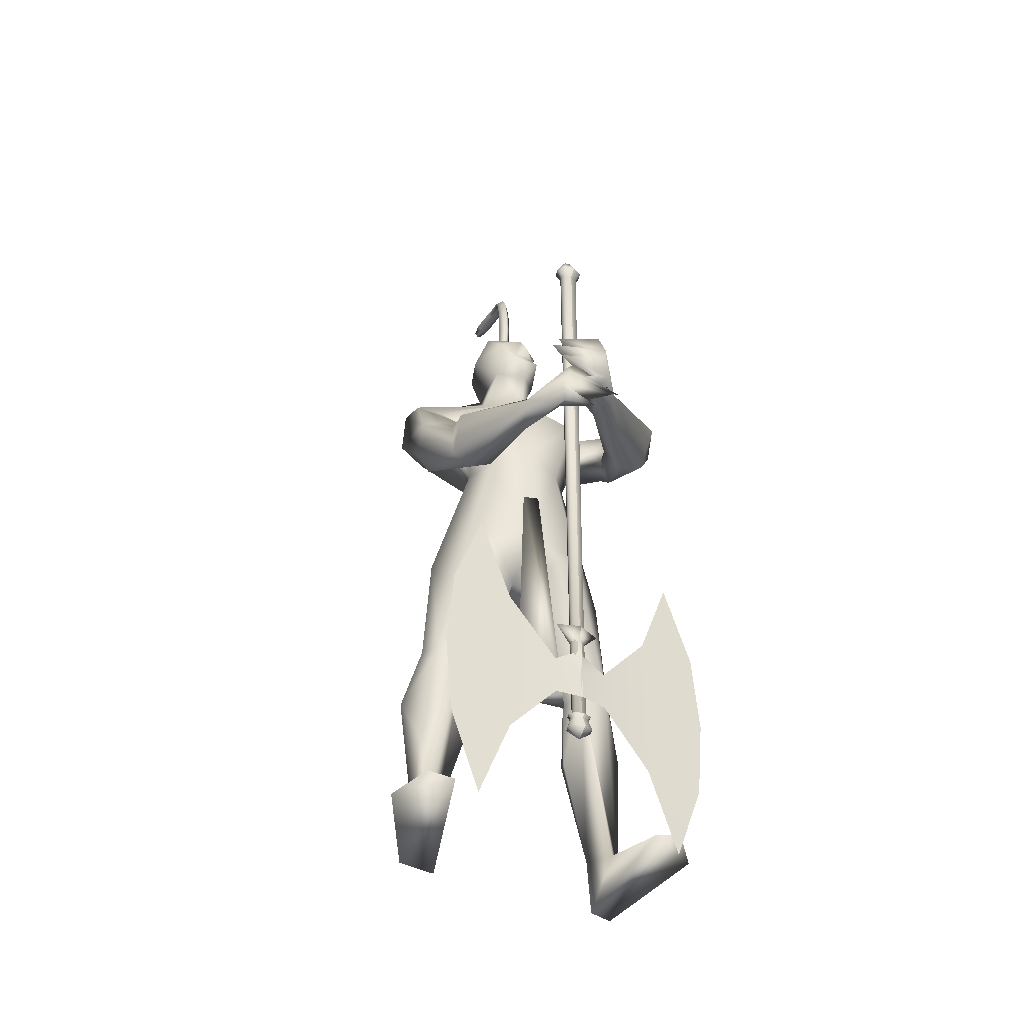
<metadata>
{"format":"obj","ext":"obj","renderer":"f3d","projection":"perspective","resolution":1024,"background":"white","views":[{"elev":-38.1,"azim":67.2,"up":"+Z"}]}
</metadata>
<code>
o body.001_mesh15-geometry.001
v -0.311 -0.3472 0.1945
v -0.21 -0.2045 0.6171
v -0.2663 -0.3093 0.2403
v -0.3879 -0.2581 0.6972
v -0.4132 -0.3917 0.7132
v -0.2868 -0.2525 0.8684
v -0.3098 -0.3581 0.8944
v -0.209 -0.4086 0.9184
v -0.2819 -0.4648 0.7018
v -0.1777 -0.3766 0.2269
v -0.1211 -0.2614 0.9079
v -0.1985 -0.2069 0.8557
v -0.4795 -0.1711 1.54
v -0.3646 -0.04195 1.355
v -0.4514 0.01438 1.501
v -0.3838 0.01082 1.761
v -0.4492 0.2058 1.532
v -0.3087 0.1661 1.895
v -0.3342 -0.1523 1.871
v -0.2359 -0.2092 1.905
v -0.2644 -0.3606 1.39
v -0.1264 -0.3689 0.8984
v -0.1973 -0.4116 0.5297
v -0.2363 -0.4149 0.1872
v -0.2855 -0.4412 0.02304
v 0.04817 -0.598 0.1046
v 0.2021 -0.4111 0.127
v 0.1889 -0.5145 0.1447
v -0.14 -0.2449 1.508
v -0.0726 -0.1441 1.432
v -0.153 -0.03703 1.328
v -0.02472 -0.009776 1.507
v -0.1242 -0.1524 1.913
v -0.04497 -0.009835 1.962
v -0.4387 0.01086 2.004
v -0.2059 0.2161 1.919
v -0.2665 0.3351 2.228
v -0.4177 0.2927 2.186
v -0.1322 0.3756 2.097
v -0.2665 0.439 2.106
v -0.4535 0.4103 2.213
v -0.4505 0.4342 2.363
v -0.4531 0.07031 2.545
v -0.4448 -0.08494 2.545
v -0.5267 -0.3277 2.143
v -0.3227 -0.2939 2.181
v -0.1973 -0.2452 2.248
v -0.1079 0.1423 1.915
v -0.1132 0.2416 1.479
v -0.06291 0.1279 1.42
v -0.1825 0.03001 1.322
v -0.3676 0.136 1.299
v -0.1579 0.2487 2.264
v -0.1121 -0.01002 2.296
v -0.3197 -0.3228 2.294
v -0.2618 0.04769 2.413
v -0.3707 -0.4137 2.343
v -0.3226 -0.1116 2.415
v -0.467 -0.4352 2.347
v -0.4917 -0.4389 2.19
v -0.2515 -0.07663 2.568
v -0.2015 0.03535 2.541
v -0.3005 0.1166 2.574
v -0.4362 0.1147 2.713
v -0.5121 0.05516 2.752
v -0.5234 -0.09693 2.721
v -0.2785 0.3349 2.316
v -0.1306 0.4621 2.268
v 0.008275 0.4584 2.16
v 0.02178 0.3175 2.017
v -0.1651 0.4287 2.017
v 0.04593 0.3799 1.923
v 0.08039 0.4672 1.932
v 0.1568 0.4881 2.082
v -0.02841 0.5591 2.092
v -0.2682 0.5083 2.226
v -0.3595 0.4518 2.376
v 0.09132 0.3453 2.167
v 0.137 0.4058 2.183
v 0.2146 0.1795 2.024
v 0.3444 0.2166 2.035
v 0.2702 0.2107 2.155
v 0.4 0.063 1.979
v 0.4655 0.07648 1.932
v 0.5003 0.1119 1.987
v 0.3354 0.003167 2.051
v 0.3609 0.06858 2.081
v 0.5077 0.07055 2.179
v 0.4721 -0.09421 2.147
v 0.5151 0.09867 2.116
v 0.5061 -0.09986 2.027
v 0.5288 0.09072 2.061
v 0.4878 -0.136 2.089
v 0.4638 -0.05246 1.963
v -0.1851 0.09223 2.624
v -0.1675 -0.008883 2.62
v -0.2306 -0.0686 2.739
v -0.3755 -0.1378 2.708
v -0.2274 0.003661 2.691
v -0.2189 0.08394 2.67
v -0.2755 0.1172 2.744
v -0.3685 0.1116 2.814
v -0.2214 0.02893 2.78
v -0.3077 -0.1006 2.812
v -0.1756 0.04435 2.692
v -0.2778 -0.2837 1.96
v -0.3384 -0.4197 2.034
v -0.279 -0.3831 1.909
v -0.186 -0.2985 2.15
v -0.2477 -0.4272 2.139
v -0.06872 -0.3583 1.985
v 0.07393 -0.3722 1.955
v 0.004978 -0.3766 1.796
v -0.009671 -0.2951 1.763
v -0.03746 -0.1927 1.829
v -0.08028 -0.2397 1.985
v 0.06449 -0.2638 2.028
v 0.3244 -0.1853 1.893
v 0.2521 -0.113 1.997
v 0.4983 -0.09517 1.882
v 0.4817 -0.07624 1.812
v 0.4827 0.056 1.823
v 0.3758 -0.05291 1.869
v 0.2122 -0.1427 1.84
v 0.3584 0.06744 2.214
v 0.3375 -0.03866 1.986
v 0.4496 -0.01447 2.054
v 0.4745 -0.058 2
v 0.5019 -0.06128 1.956
v 0.5095 0.1183 1.881
v 0.4433 0.143 1.98
v 0.4759 0.1673 1.926
v -0.338 0.2739 0.8505
v -0.3463 0.3796 0.8841
v -0.2352 0.3763 1.354
v -0.1593 0.3697 0.8784
v -0.1659 0.2633 0.8859
v -0.2499 0.22 0.8306
v -0.443 0.2968 0.6776
v -0.2744 0.2308 0.5874
v -0.3588 0.36 0.2182
v -0.335 0.3627 -0.005801
v -0.3829 0.4639 0.000983
v 0.13 0.4182 0.1117
v -0.004112 0.6204 0.09785
v 0.1272 0.5214 0.1343
v -0.2898 0.4608 0.1836
v -0.4538 0.431 0.701
v -0.3165 0.4922 0.6865
v -0.2408 0.4193 0.9
v -0.2496 0.4175 0.2077
v -0.291 -0.3039 0.008095
v -0.008909 0.0153 1.685
v -0.003915 -0.05378 1.67
v 0.06327 0.07814 0.685
v 0.03285 -0.1002 0.6415
v -0.03328 0.1274 0.6863
v -0.4024 -0.01201 2.852
f 1 2 3
f 4 2 1
f 4 5 6
f 6 5 7
f 5 8 7
f 5 9 8
f 4 1 5
f 3 11 10
f 2 11 3
f 12 11 2
f 13 6 7
f 13 14 6
f 13 7 21
f 7 8 21
f 9 22 8
f 9 23 22
f 24 23 9
f 24 10 23
f 25 26 24
f 27 26 25
f 27 28 26
f 27 10 28
f 24 28 10
f 28 24 26
f 23 10 11
f 22 23 11
f 21 8 22
f 21 22 29
f 30 29 22
f 32 30 31
f 29 30 32
f 35 16 19
f 35 18 16
f 18 37 36
f 38 37 18
f 38 39 37
f 38 40 39
f 41 40 38
f 41 44 43
f 44 41 38
f 38 18 35
f 45 35 19
f 19 20 46
f 46 20 47
f 47 20 33
f 47 33 34
f 34 32 48
f 34 33 32
f 49 32 50
f 32 31 50
f 50 31 51
f 14 51 31
f 14 52 51
f 52 14 15
f 31 30 11
f 30 22 11
f 31 11 12
f 6 31 12
f 14 31 6
f 15 14 13
f 53 48 36
f 53 34 48
f 54 34 53
f 54 47 34
f 46 47 55
f 54 55 47
f 56 55 54
f 56 57 55
f 58 57 56
f 58 59 57
f 44 59 58
f 44 60 59
f 60 38 45
f 44 38 60
f 44 58 61
f 61 58 56
f 61 56 62
f 63 62 56
f 43 64 63
f 65 64 43
f 66 65 43
f 66 43 44
f 43 63 56
f 56 67 77
f 56 54 67
f 67 54 53
f 37 67 53
f 67 37 68
f 39 69 37
f 39 70 69
f 71 70 39
f 72 70 71
f 71 73 72
f 73 40 75
f 40 73 71
f 71 39 40
f 40 76 75
f 40 41 76
f 41 42 76
f 76 42 77
f 77 42 56
f 43 56 42
f 42 41 43
f 67 68 77
f 76 77 68
f 75 76 68
f 68 37 69
f 70 78 69
f 74 69 79
f 75 69 74
f 75 68 69
f 73 75 74
f 69 78 79
f 72 80 70
f 72 81 80
f 73 81 72
f 73 74 81
f 79 78 82
f 70 82 78
f 70 80 82
f 80 84 83
f 80 81 84
f 81 85 84
f 74 82 81
f 74 79 82
f 82 86 87
f 82 87 88
f 88 87 89
f 87 90 89
f 83 87 80
f 85 87 83
f 87 85 91
f 85 92 91
f 85 81 92
f 81 90 92
f 81 88 90
f 81 82 88
f 90 88 89
f 90 93 92
f 87 93 90
f 87 92 93
f 87 91 92
f 83 94 85
f 83 84 94
f 85 94 84
f 80 87 86
f 80 86 82
f 37 53 36
f 66 44 98
f 44 61 98
f 95 62 63
f 95 96 62
f 61 96 97
f 96 61 62
f 61 97 98
f 97 96 99
f 99 96 100
f 100 96 95
f 100 95 63
f 63 101 100
f 63 64 101
f 64 102 101
f 102 103 101
f 104 97 103
f 98 97 104
f 103 97 99
f 99 105 103
f 100 105 99
f 100 103 105
f 101 103 100
f 38 35 45
f 45 19 46
f 45 46 106
f 60 45 107
f 45 106 107
f 108 107 106
f 110 111 109
f 113 112 111
f 108 114 113
f 114 108 115
f 108 106 115
f 107 108 113
f 113 110 107
f 113 111 110
f 110 109 57
f 55 57 109
f 110 57 59
f 107 110 60
f 60 110 59
f 55 109 46
f 106 46 116
f 109 116 46
f 109 111 116
f 111 117 116
f 112 117 111
f 106 116 115
f 113 118 112
f 113 114 118
f 115 116 119
f 117 119 116
f 112 119 117
f 112 118 119
f 121 120 118
f 123 122 121
f 123 120 122
f 114 115 124
f 114 124 118
f 124 121 118
f 124 123 121
f 115 119 124
f 124 119 125
f 119 127 126
f 118 127 119
f 118 128 127
f 118 129 128
f 120 129 118
f 120 130 129
f 123 130 120
f 123 129 130
f 123 126 129
f 124 126 123
f 125 126 124
f 126 125 119
f 126 131 128
f 127 131 126
f 131 127 128
f 126 128 132
f 128 129 132
f 126 132 129
f 122 120 121
f 52 133 51
f 17 133 52
f 17 134 133
f 17 135 134
f 50 136 49
f 50 137 136
f 51 137 50
f 51 138 137
f 133 138 51
f 139 138 133
f 139 140 138
f 141 140 139
f 143 142 141
f 143 144 142
f 145 144 143
f 145 146 144
f 145 147 146
f 143 147 145
f 148 143 141
f 143 148 147
f 148 149 147
f 139 148 141
f 148 150 149
f 148 134 150
f 148 133 134
f 148 139 133
f 134 135 150
f 135 136 150
f 135 49 136
f 149 150 136
f 149 136 147
f 136 137 147
f 147 137 151
f 141 151 137
f 141 142 151
f 142 144 151
f 146 151 144
f 147 151 146
f 140 141 137
f 138 140 137
f 15 17 52
f 152 10 27
f 3 10 152
f 1 3 152
f 1 152 25
f 152 27 25
f 25 24 1
f 1 24 5
f 5 24 9
f 4 6 12
f 4 12 2
f 154 155 153
f 154 156 155
f 154 153 157
f 154 157 156
f 156 157 155
f 98 104 66
f 65 66 158
f 66 104 158
f 103 102 158
f 155 157 153
f 102 64 65
f 102 65 158
f 104 103 158
f 16 15 13
f 16 17 15
f 18 17 16
f 17 18 36
f 19 16 13
f 13 20 19
f 13 21 20
f 33 29 32
f 20 29 33
f 20 21 29
f 48 32 49
f 17 36 135
f 36 49 135
f 36 48 49
o body_mesh15-geometry
v -0.3694 0.01417 1.696
v -0.6103 0.03034 1.723
v -0.371 0.06293 1.744
v -0.6019 0.07073 1.762
v -0.3774 0.01462 1.792
v -0.5996 0.03204 1.802
v -0.3766 -0.03424 1.744
v -0.608 -0.008356 1.764
v -0.7854 0.04441 1.787
v -0.7573 0.07781 1.806
v -0.7327 0.04435 1.829
v -0.7608 0.01096 1.81
v -0.8864 0.06551 2.045
v -0.8583 0.09233 2.048
v -0.8322 0.06425 2.055
v -0.8602 0.03743 2.052
v -0.8874 0.0781 2.276
v -0.8591 0.1049 2.275
v -0.8322 0.07674 2.277
v -0.8604 0.04994 2.278
v -0.8475 0.08699 2.542
v -0.8233 0.1157 2.531
v -0.7961 0.08946 2.522
v -0.8203 0.06075 2.532
v -0.7357 0.09626 2.765
v -0.7115 0.125 2.755
v -0.6843 0.09873 2.745
v -0.7085 0.07002 2.755
v -0.6538 0.1052 2.993
v -0.627 0.1334 2.994
v -0.5987 0.1067 2.996
v -0.6255 0.07841 2.995
v -0.6453 0.1094 3.225
v -0.6185 0.1376 3.226
v -0.5902 0.1109 3.228
v -0.617 0.0826 3.227
v -0.7192 0.1275 3.451
v -0.697 0.1581 3.46
v -0.6711 0.1344 3.477
v -0.6934 0.1038 3.468
v -0.8761 0.1789 3.602
v -0.8571 0.2085 3.619
v -0.8452 0.1847 3.648
v -0.8642 0.1552 3.631
v -1.043 0.156 3.612
v -1.052 0.1893 3.63
v -1.053 0.1705 3.664
v -1.044 0.1372 3.646
v -1.093 0.1512 3.619
v -1.098 0.1709 3.63
v -1.099 0.1597 3.65
v -1.094 0.14 3.639
v -0.6767 0.1012 2.883
v -0.6495 0.07491 2.873
v -0.6253 0.1036 2.863
v -0.6525 0.1299 2.873
v -0.6669 0.114 3.333
v -0.6411 0.09027 3.35
v -0.6189 0.1209 3.359
v -0.6447 0.1446 3.342
v -0.6495 0.1073 3.109
v -0.6213 0.08051 3.111
v -0.5945 0.1088 3.112
v -0.6227 0.1355 3.11
v -0.8755 0.08406 2.404
v -0.8486 0.0559 2.405
v -0.8203 0.08271 2.404
v -0.8472 0.1109 2.403
v -0.8966 0.07273 2.157
v -0.8705 0.04465 2.164
v -0.8424 0.07147 2.167
v -0.8685 0.09955 2.161
v -0.7916 0.09162 2.653
v -0.7644 0.06538 2.644
v -0.7402 0.0941 2.633
v -0.7674 0.1203 2.643
v -0.7817 0.1502 3.528
v -0.7698 0.1265 3.556
v -0.7509 0.156 3.573
v -0.7628 0.1798 3.544
v -0.9409 0.1729 3.619
v -0.9425 0.1536 3.652
v -0.9516 0.1869 3.67
v -0.9498 0.2059 3.636
v -0.855 0.05556 1.899
v -0.8327 0.02511 1.92
v -0.8071 0.05551 1.938
v -0.8294 0.08596 1.916
v -0.4942 0.02072 1.701
v -0.4863 0.06571 1.743
v -0.4852 0.02267 1.789
v -0.4931 -0.02233 1.746
f 247 160 162
f 248 162 164
f 160 166 167
f 250 166 247
f 249 164 250
f 159 161 165
f 243 244 174
f 166 164 170
f 164 162 168
f 162 160 167
f 227 228 178
f 244 245 173
f 245 246 173
f 246 243 172
f 223 224 182
f 228 229 177
f 229 230 177
f 230 227 176
f 231 232 186
f 224 225 181
f 225 226 180
f 226 223 180
f 211 212 190
f 232 233 185
f 233 234 185
f 234 231 184
f 219 220 194
f 212 213 189
f 213 214 189
f 214 211 188
f 215 216 198
f 220 221 193
f 221 222 193
f 222 219 192
f 235 236 202
f 216 217 197
f 217 218 197
f 218 215 196
f 239 240 206
f 236 237 201
f 237 238 201
f 238 235 200
f 203 206 210
f 240 241 205
f 241 242 205
f 242 239 204
f 208 207 209
f 206 205 209
f 205 204 209
f 204 203 208
f 183 186 212
f 186 185 213
f 185 184 213
f 184 183 214
f 191 194 216
f 194 193 217
f 193 192 217
f 192 191 218
f 187 190 220
f 190 189 221
f 189 188 221
f 188 187 222
f 175 178 224
f 178 177 225
f 177 176 225
f 176 175 226
f 171 174 228
f 174 173 229
f 173 172 229
f 172 171 230
f 179 182 232
f 182 181 233
f 181 180 233
f 180 179 234
f 195 198 236
f 198 197 237
f 197 196 237
f 196 195 238
f 199 202 240
f 202 201 240
f 201 200 241
f 200 199 239
f 167 170 244
f 170 169 245
f 169 168 245
f 168 167 246
f 159 247 161
f 161 248 163
f 165 250 159
f 163 249 165
f 248 247 162
f 249 248 164
f 166 170 167
f 166 160 247
f 164 166 250
f 161 163 165
f 171 243 174
f 164 169 170
f 169 164 168
f 168 162 167
f 175 227 178
f 174 244 173
f 246 172 173
f 243 171 172
f 179 223 182
f 178 228 177
f 230 176 177
f 227 175 176
f 183 231 186
f 182 224 181
f 181 225 180
f 223 179 180
f 187 211 190
f 186 232 185
f 234 184 185
f 231 183 184
f 191 219 194
f 190 212 189
f 214 188 189
f 211 187 188
f 195 215 198
f 194 220 193
f 222 192 193
f 219 191 192
f 199 235 202
f 198 216 197
f 218 196 197
f 215 195 196
f 203 239 206
f 202 236 201
f 238 200 201
f 235 199 200
f 207 203 210
f 206 240 205
f 242 204 205
f 239 203 204
f 207 210 209
f 210 206 209
f 204 208 209
f 203 207 208
f 211 183 212
f 212 186 213
f 184 214 213
f 183 211 214
f 215 191 216
f 216 194 217
f 192 218 217
f 191 215 218
f 219 187 220
f 220 190 221
f 188 222 221
f 187 219 222
f 223 175 224
f 224 178 225
f 176 226 225
f 175 223 226
f 227 171 228
f 228 174 229
f 172 230 229
f 171 227 230
f 231 179 232
f 232 182 233
f 180 234 233
f 179 231 234
f 235 195 236
f 236 198 237
f 196 238 237
f 195 235 238
f 239 199 240
f 201 241 240
f 200 242 241
f 242 200 239
f 243 167 244
f 244 170 245
f 168 246 245
f 167 243 246
f 247 248 161
f 248 249 163
f 250 247 159
f 249 250 165
o Cylinder_Cylinder.001
v 0.3805 0.02837 2.605
v 0.3532 0.03336 0.3996
v 0.3638 0.01766 2.605
v 0.3411 0.02554 0.3997
v 0.3703 -0.0184 2.605
v 0.3458 -0.000771 0.3995
v 0.3897 -0.02261 2.605
v 0.3599 -0.003849 0.3993
v 0.4064 -0.0119 2.605
v 0.3721 0.003972 0.3992
v 0.3999 0.02416 2.605
v 0.3674 0.03028 0.3994
v 0.3774 0.04798 2.637
v 0.3477 0.02895 2.637
v 0.3593 -0.03507 2.637
v 0.3937 -0.04256 2.636
v 0.4233 -0.02353 2.636
v 0.4118 0.04049 2.637
v 0.3837 0.01659 2.692
v 0.3744 0.01063 2.692
v 0.378 -0.009417 2.692
v 0.3888 -0.01176 2.692
v 0.3981 -0.005803 2.692
v 0.3945 0.01424 2.692
v 0.3501 0.05032 0.3923
v 0.3268 0.03539 0.3925
v 0.3359 -0.01485 0.3921
v 0.3629 -0.02073 0.3917
v 0.3861 -0.005794 0.3915
v 0.3771 0.04444 0.3919
v 0.3516 0.04087 0.3783
v 0.3346 0.02994 0.3785
v 0.3412 -0.006824 0.3782
v 0.361 -0.01112 0.3779
v 0.378 -0.000197 0.3777
v 0.3714 0.03657 0.378
v 0.3791 0.04862 0.3375
v 0.3893 -0.008198 0.3371
v 0.363 -0.02509 0.3373
v 0.3325 -0.01844 0.3378
v 0.3223 0.03837 0.3382
v 0.3485 0.05526 0.338
v 0.2911 0.4224 1.114
v 0.2761 0.4287 -0.0396
v 0.3379 -0.003753 0.7877
v 0.3884 0.005412 0.7798
v 0.3843 0.007095 0.4673
v 0.2583 0.5659 0.5382
v 0.3852 0.006738 0.5335
v 0.2596 0.5393 0.2496
v 0.3848 0.006917 0.5004
v 0.3856 0.00656 0.5667
v 0.2671 0.5362 0.8263
v 0.3538 0.1135 0.6051
v 0.3519 0.1143 0.464
v 0.3156 0.3027 0.8119
v 0.3084 0.3057 0.2603
v 0.3864 0.006228 0.6283
v 0.3686 0.0314 0.656
v 0.3465 0.0923 0.7708
v 0.337 -0.003391 0.7204
v 0.3875 0.00576 0.7154
v 0.3464 0.01503 0.6964
v 0.3714 0.02234 0.7022
v 0.393 -0.04097 2.605
v 0.3632 -0.0222 0.3992
v 0.3736 -0.03675 2.605
v 0.3491 -0.01912 0.3994
v 0.3613 -0.01089 2.605
v 0.3396 0.002225 0.3996
v 0.3672 -0.000697 2.605
v 0.3444 0.007186 0.3996
v 0.3838 0.01002 2.605
v 0.3565 0.01501 0.3995
v 0.4032 0.005802 2.605
v 0.3707 0.01193 0.3993
v 0.4123 -0.001701 2.605
v 0.3768 0.008933 0.3992
v 0.4097 -0.03025 2.605
v 0.3754 -0.01438 0.3991
v 0.397 -0.06092 2.636
v 0.3626 -0.05343 2.637
v 0.3419 -0.01463 2.637
v 0.3511 0.0106 2.637
v 0.3807 0.02963 2.637
v 0.4151 0.02214 2.636
v 0.4324 0.001694 2.636
v 0.4266 -0.04188 2.636
v 0.3921 -0.03012 2.692
v 0.3813 -0.02777 2.692
v 0.3737 -0.009319 2.692
v 0.3777 -0.007725 2.692
v 0.387 -0.001767 2.692
v 0.3978 -0.004112 2.692
v 0.4021 -0.004209 2.692
v 0.4014 -0.02416 2.692
v 0.3662 -0.03908 0.3916
v 0.3392 -0.0332 0.3919
v 0.3226 -0.000784 0.3923
v 0.3302 0.01703 0.3923
v 0.3534 0.03196 0.3921
v 0.3804 0.02609 0.3917
v 0.3937 0.01202 0.3915
v 0.3894 -0.02415 0.3913
v 0.3643 -0.02948 0.3778
v 0.3445 -0.02518 0.378
v 0.332 0.001008 0.3783
v 0.3379 0.01158 0.3783
v 0.3549 0.02251 0.3782
v 0.3747 0.01821 0.3779
v 0.384 0.01038 0.3777
v 0.3813 -0.01855 0.3776
v 0.357 0.006113 0.3004
v 0.3926 -0.02655 0.3369
v 0.3976 0.01315 0.3371
v 0.3824 0.03026 0.3374
v 0.3519 0.03691 0.3378
v 0.3256 0.02002 0.3381
v 0.3173 -0.001331 0.3381
v 0.3358 -0.03679 0.3376
v 0.3663 -0.04344 0.3372
v 0.4427 -0.4192 1.107
v 0.4278 -0.4129 -0.04609
v 0.3369 0.001403 0.7878
v 0.3875 0.01057 0.7799
v 0.3834 0.01225 0.4673
v 0.4605 -0.5564 0.5295
v 0.3843 0.01189 0.5336
v 0.4517 -0.5267 0.2414
v 0.3838 0.01207 0.5005
v 0.3847 0.01172 0.5667
v 0.4592 -0.5298 0.8181
v 0.3923 -0.1002 0.6035
v 0.3905 -0.09945 0.4623
v 0.4231 -0.2939 0.8072
v 0.4159 -0.2909 0.2557
v 0.3855 0.01138 0.6284
v 0.3776 -0.01884 0.6556
v 0.3785 -0.08532 0.7695
v 0.3361 0.001766 0.7205
v 0.3866 0.01092 0.7154
v 0.3512 -0.01184 0.6962
v 0.3772 -0.01006 0.702
f 251 252 253
f 253 254 320
f 319 320 256
f 255 256 257
f 257 258 259
f 259 260 327
f 252 262 275
f 261 262 251
f 327 328 261
f 261 251 263
f 268 263 269
f 327 261 268
f 259 327 337
f 257 259 267
f 255 257 265
f 319 255 333
f 253 319 264
f 251 253 263
f 269 270 274
f 337 268 345
f 267 337 273
f 266 267 273
f 265 266 271
f 333 265 271
f 264 333 341
f 263 264 269
f 275 280 281
f 262 328 280
f 328 260 353
f 260 258 279
f 258 256 278
f 256 320 349
f 320 254 276
f 254 252 275
f 280 353 361
f 353 279 285
f 279 278 284
f 278 277 283
f 277 349 283
f 349 276 357
f 276 275 281
f 291 292 363
f 369 291 363
f 290 369 363
f 289 290 363
f 288 289 363
f 365 288 363
f 287 365 363
f 292 287 363
f 282 281 292
f 357 282 291
f 283 357 369
f 284 283 290
f 285 284 288
f 361 285 365
f 286 361 287
f 281 286 292
f 295 311 312
f 296 312 310
f 312 308 314
f 310 312 314
f 295 310 311
f 310 295 296
f 313 310 314
f 310 313 311
f 306 303 293
f 315 317 316
f 317 319 320
f 319 321 322
f 321 323 322
f 323 325 324
f 325 327 326
f 316 347 354
f 329 315 330
f 327 329 328
f 329 338 331
f 338 346 331
f 327 337 338
f 325 336 337
f 323 335 325
f 321 334 335
f 319 333 321
f 317 332 319
f 315 331 317
f 342 344 343
f 337 345 338
f 336 344 337
f 335 343 336
f 334 342 343
f 333 341 342
f 332 340 341
f 331 339 340
f 347 355 354
f 330 354 328
f 328 353 326
f 326 352 351
f 324 351 322
f 322 350 349
f 320 349 348
f 318 348 347
f 354 362 361
f 353 361 360
f 352 360 351
f 351 359 350
f 350 358 349
f 349 357 348
f 348 356 347
f 370 363 371
f 369 363 370
f 368 363 369
f 367 363 368
f 366 363 367
f 365 363 366
f 364 363 365
f 371 363 364
f 356 370 355
f 357 369 370
f 358 368 369
f 359 367 358
f 360 366 367
f 361 365 360
f 362 364 361
f 355 371 362
f 374 375 391
f 375 389 391
f 391 393 387
f 389 393 391
f 374 390 389
f 389 375 374
f 392 393 389
f 389 390 392
f 382 385 372
f 252 254 253
f 319 253 320
f 255 319 256
f 256 258 257
f 258 260 259
f 260 328 327
f 262 280 275
f 262 252 251
f 328 262 261
f 268 261 263
f 274 268 269
f 337 327 268
f 267 259 337
f 266 257 267
f 257 266 265
f 255 265 333
f 319 333 264
f 253 264 263
f 270 341 274
f 271 272 273
f 274 273 345
f 341 271 274
f 271 273 274
f 268 274 345
f 337 345 273
f 272 266 273
f 266 272 271
f 341 333 271
f 270 264 341
f 264 270 269
f 280 286 281
f 328 353 280
f 260 279 353
f 258 278 279
f 256 277 278
f 277 256 349
f 349 320 276
f 276 254 275
f 286 280 361
f 361 353 285
f 285 279 284
f 284 278 283
f 349 357 283
f 276 282 357
f 282 276 281
f 291 282 292
f 369 357 291
f 290 283 369
f 289 284 290
f 284 289 288
f 285 288 365
f 361 365 287
f 286 287 292
f 296 295 312
f 308 309 314
f 307 294 300
f 307 300 298
f 306 298 303
f 307 298 306
f 305 307 306
f 308 304 309
f 302 304 308
f 297 305 301
f 305 306 304
f 301 305 304
f 299 301 304
f 302 299 304
f 317 318 316
f 318 317 320
f 320 319 322
f 323 324 322
f 325 326 324
f 327 328 326
f 330 316 354
f 315 316 330
f 329 330 328
f 315 329 331
f 346 339 331
f 329 327 338
f 327 325 337
f 335 336 325
f 323 321 335
f 333 334 321
f 332 333 319
f 331 332 317
f 339 346 340
f 340 346 341
f 346 345 341
f 345 344 342
f 341 345 342
f 345 346 338
f 344 345 337
f 343 344 336
f 335 334 343
f 334 333 342
f 333 332 341
f 332 331 340
f 355 362 354
f 354 353 328
f 353 352 326
f 324 326 351
f 351 350 322
f 320 322 349
f 318 320 348
f 316 318 347
f 353 354 361
f 352 353 360
f 360 359 351
f 359 358 350
f 358 357 349
f 357 356 348
f 356 355 347
f 370 371 355
f 356 357 370
f 357 358 369
f 367 368 358
f 359 360 367
f 365 366 360
f 364 365 361
f 371 364 362
f 390 374 391
f 393 388 387
f 373 386 379
f 379 386 377
f 377 385 382
f 377 386 385
f 385 386 383
f 383 387 388
f 383 381 387
f 384 376 380
f 386 384 383
f 384 380 383
f 380 378 383
f 378 381 383

</code>
